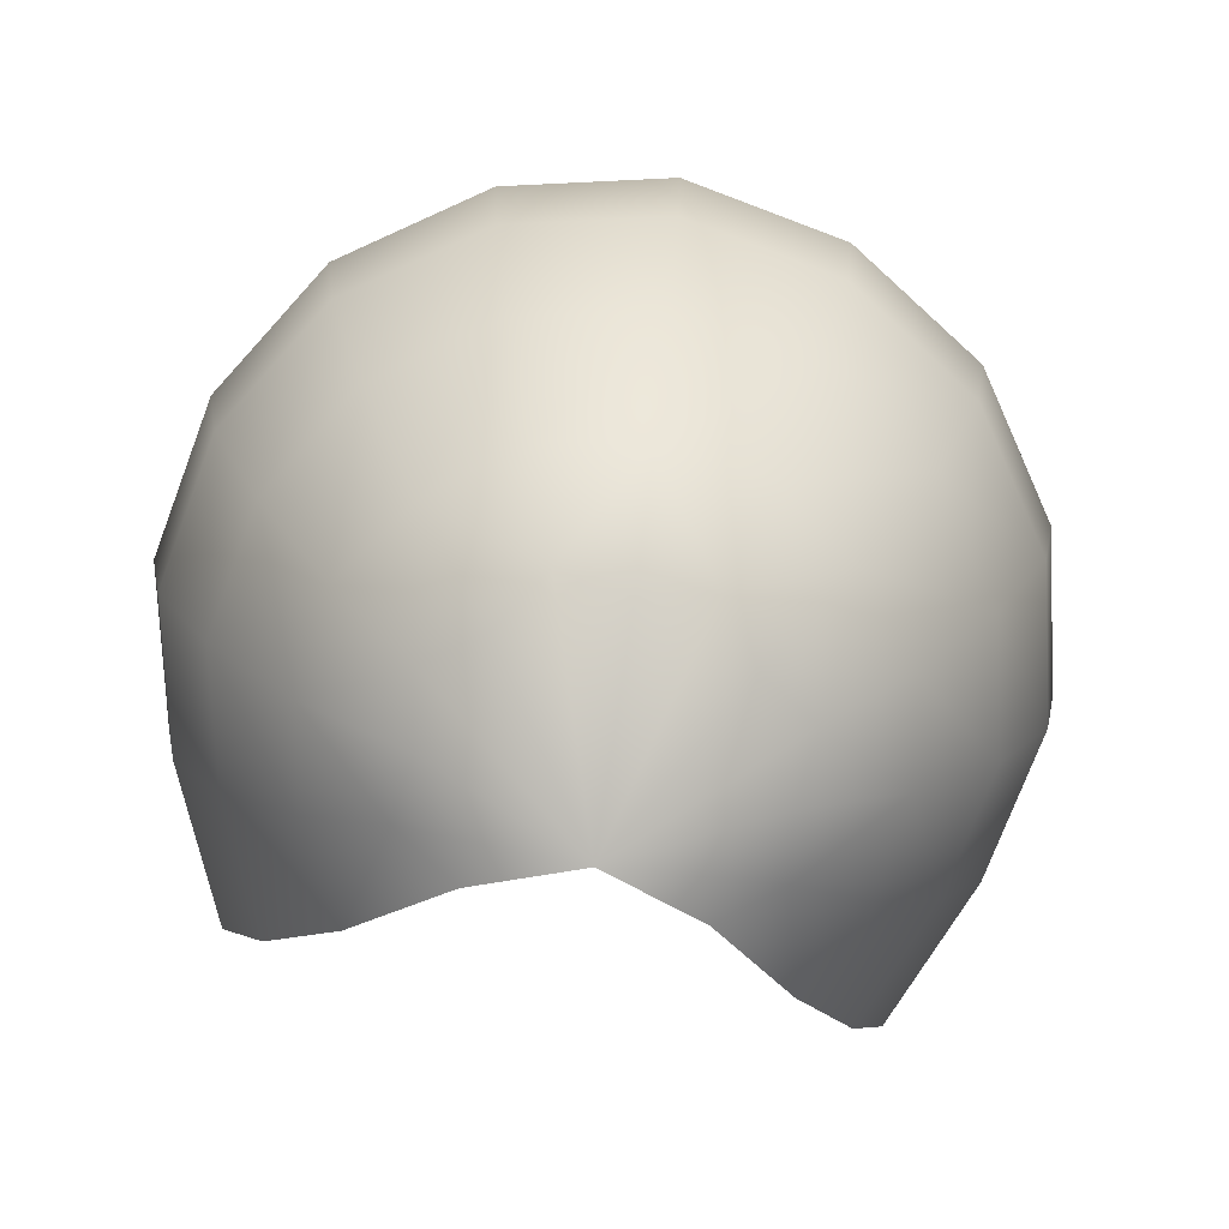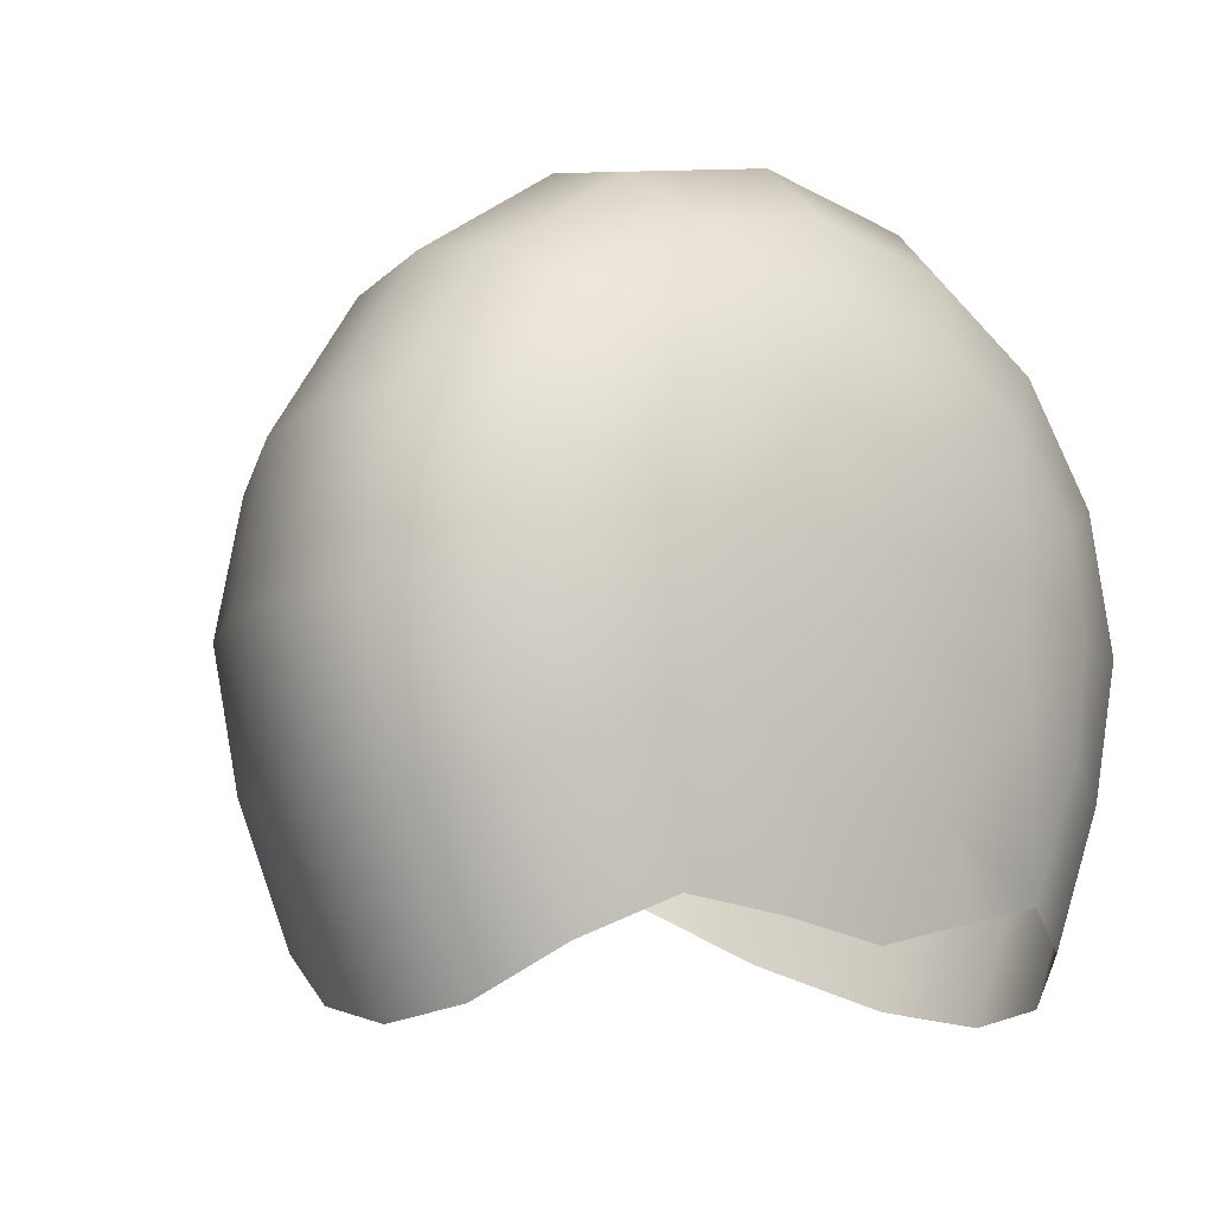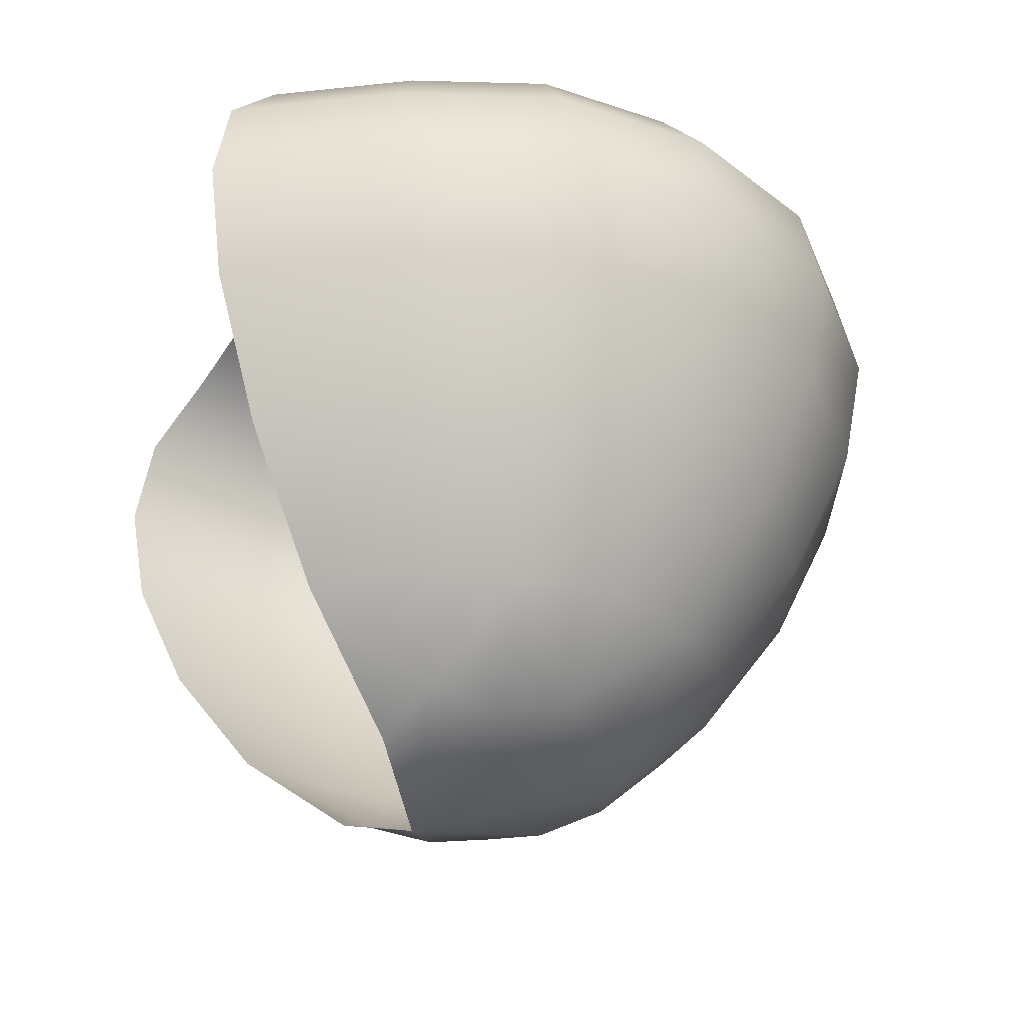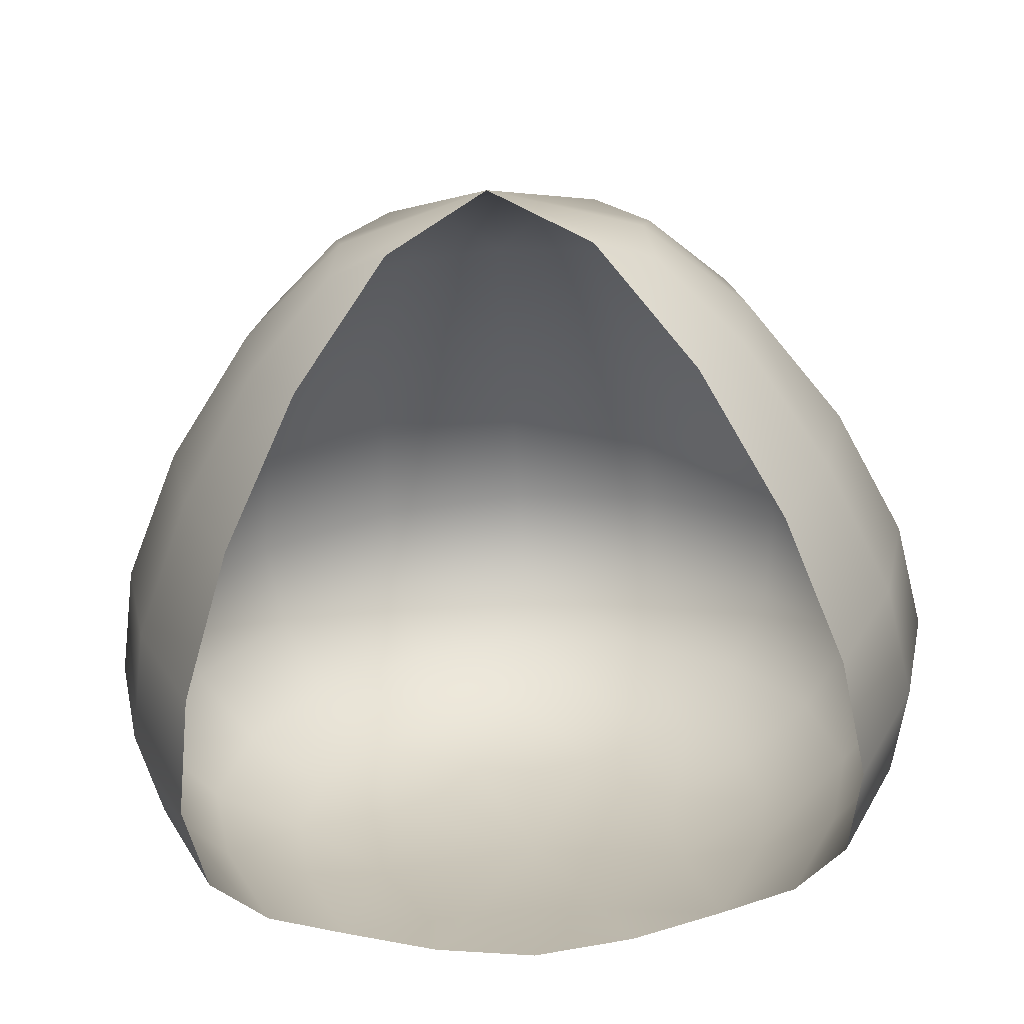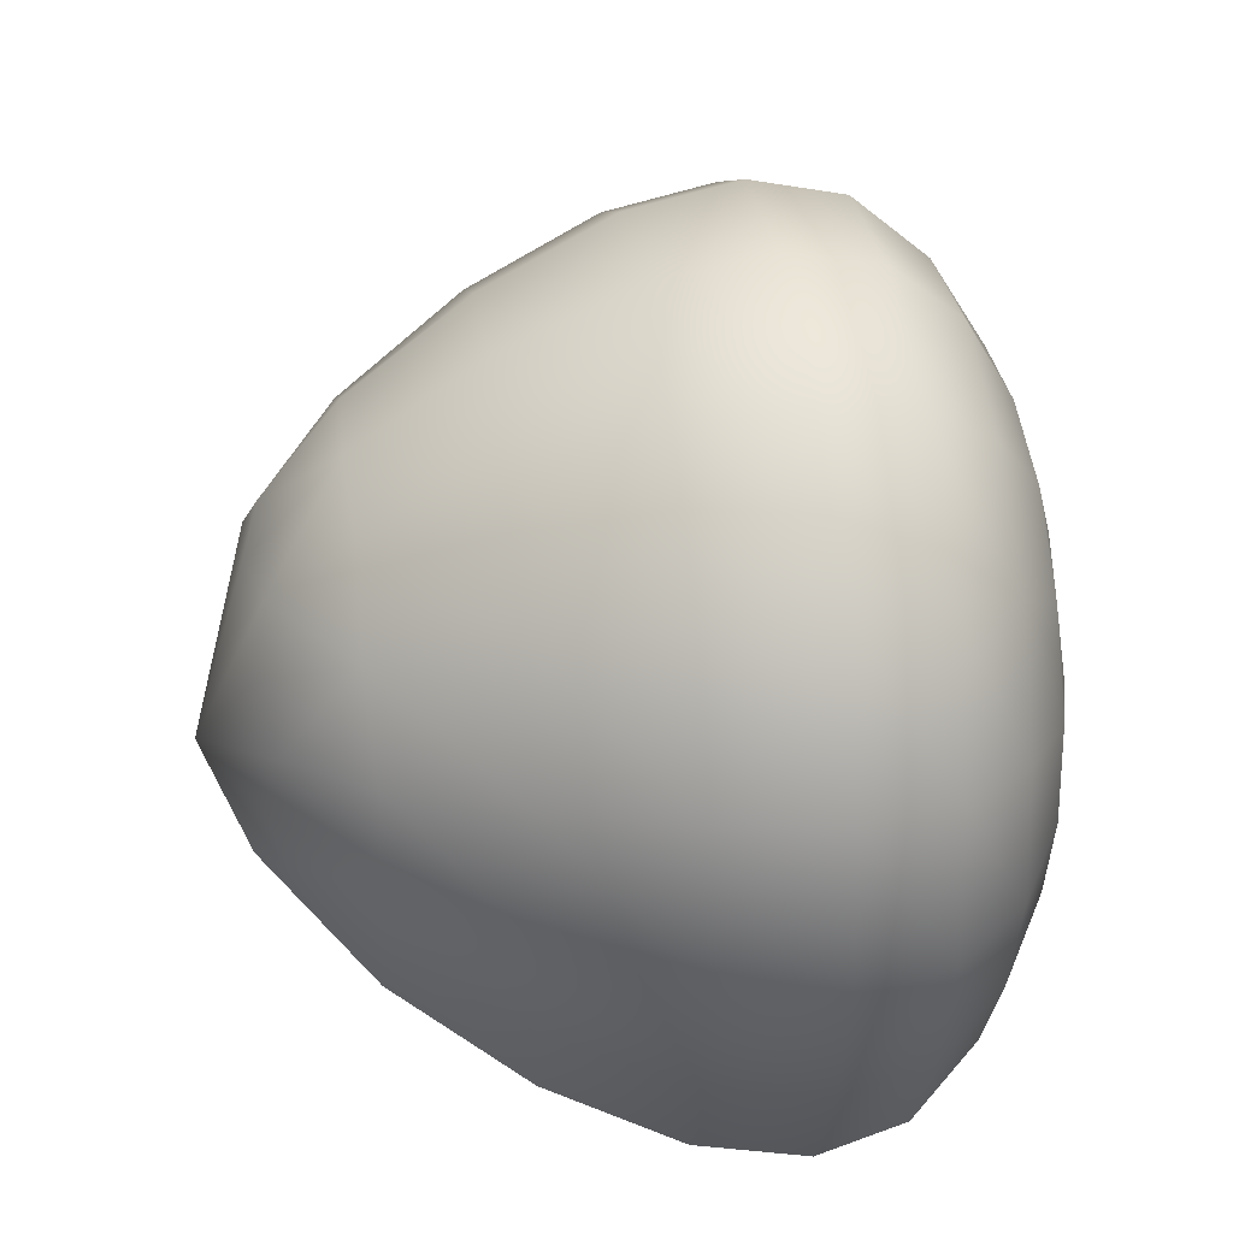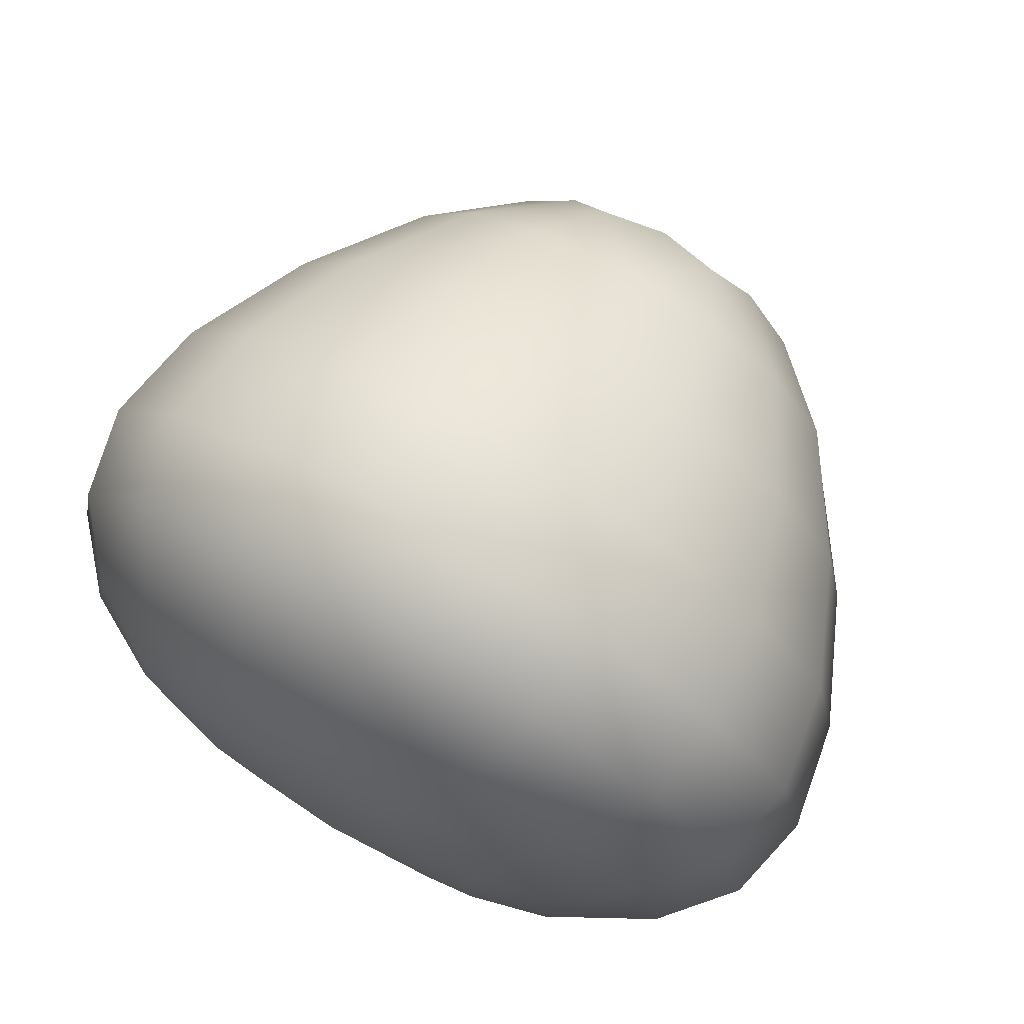
<metadata>
{"format":"obj","ext":"obj","renderer":"f3d","projection":"perspective","resolution":1024,"background":"white","views":[{"elev":-74.9,"azim":-9.0,"up":"+Y"},{"elev":-8.6,"azim":142.0,"up":"+Z"},{"elev":-31.8,"azim":-103.9,"up":"+Y"},{"elev":-67.4,"azim":3.7,"up":"+Z"},{"elev":41.1,"azim":82.3,"up":"+Z"},{"elev":76.1,"azim":-149.9,"up":"+Z"}]}
</metadata>
<code>
g default
v 0.04624 3.741 0.6669
v -0.04624 3.741 0.6669
v -0.06182 3.742 0.7132
v -0.04371 3.742 0.7569
v 0 3.742 0.775
v 0.04371 3.742 0.7569
v 0.06182 3.742 0.7132
v 0.07481 3.803 0.6384
v -0.07481 3.803 0.6384
v -0.09805 3.803 0.7132
v -0.06933 3.803 0.7825
v 0 3.803 0.8112
v 0.06933 3.803 0.7825
v 0.09805 3.803 0.7132
v 0.07481 3.851 0.6384
v -0.07481 3.851 0.6384
v -0.09805 3.851 0.7132
v -0.06933 3.851 0.7825
v 0 3.851 0.8112
v 0.06933 3.851 0.7825
v 0.09805 3.851 0.7132
v 0.04624 3.879 0.6583
v 0 3.883 0.6495
v -0.04624 3.879 0.6583
v -0.06182 3.88 0.7132
v -0.04371 3.88 0.7569
v 0 3.88 0.775
v 0.04371 3.88 0.7569
v 0.06182 3.88 0.7132
v 0 3.705 0.701
v 0 3.89 0.7132
v 0.07856 3.83 0.6346
v 0.09031 3.851 0.6758
v -0.0833 3.868 0.7132
v -0.05825 3.88 0.689
v -0.06356 3.868 0.6496
v -0.0589 3.868 0.7721
v -0.05825 3.88 0.7373
v 0 3.868 0.7965
v -0.02413 3.88 0.7714
v 0.0589 3.868 0.7721
v 0.02413 3.88 0.7714
v 0.0833 3.868 0.7132
v 0.05825 3.88 0.7373
v 0.06356 3.868 0.6496
v 0.05825 3.88 0.689
v -0.02428 3.716 0.6889
v -0.0367 3.72 0.7132
v -0.02595 3.72 0.7391
v 0 3.72 0.7499
v 0.02595 3.72 0.7391
v 0.0367 3.72 0.7132
v 0.02428 3.716 0.6889
v 0.02428 3.883 0.6546
v 0 3.886 0.6765
v 0.02595 3.886 0.6872
v -0.02428 3.883 0.6546
v -0.02595 3.886 0.6872
v -0.0367 3.886 0.7132
v -0.02595 3.886 0.7391
v 0 3.886 0.7499
v 0.02595 3.886 0.7391
v 0.0367 3.886 0.7132
v -0.05825 3.742 0.689
v -0.0833 3.772 0.7132
v -0.09031 3.803 0.6758
v -0.06356 3.772 0.6496
v -0.05825 3.742 0.7373
v -0.0589 3.772 0.7721
v -0.09031 3.803 0.7506
v -0.02413 3.742 0.7714
v 0 3.772 0.7965
v -0.03741 3.803 0.8035
v 0.02413 3.742 0.7714
v 0.0589 3.772 0.7721
v 0.03741 3.803 0.8035
v 0.05825 3.742 0.7373
v 0.0833 3.772 0.7132
v 0.09031 3.803 0.7506
v 0.05825 3.742 0.689
v 0.06356 3.772 0.6496
v 0.09031 3.803 0.6758
v -0.103 3.83 0.7132
v -0.09031 3.851 0.6758
v -0.07856 3.83 0.6346
v -0.07281 3.83 0.786
v -0.09031 3.851 0.7506
v 0 3.83 0.8161
v -0.03741 3.851 0.8035
v 0.07281 3.83 0.786
v 0.03741 3.851 0.8035
v 0.103 3.83 0.7132
v 0.09031 3.851 0.7506
v -0.07672 3.772 0.6814
v -0.07672 3.772 0.7449
v -0.03178 3.772 0.7899
v 0.03178 3.772 0.7899
v 0.07672 3.772 0.7449
v 0.07672 3.772 0.6814
v -0.09483 3.83 0.6739
v -0.09483 3.83 0.7524
v -0.03928 3.83 0.808
v 0.03928 3.83 0.808
v 0.09483 3.83 0.7524
v 0.09483 3.83 0.6739
v -0.07672 3.868 0.6814
v -0.07672 3.868 0.7449
v -0.03178 3.868 0.7899
v 0.03178 3.868 0.7899
v 0.07672 3.868 0.7449
v 0.07672 3.868 0.6814
v -0.03907 3.723 0.697
v -0.03907 3.723 0.7294
v -0.01619 3.723 0.7522
v 0.01619 3.723 0.7522
v 0.03907 3.723 0.7294
v 0.03907 3.723 0.697
v 0.01619 3.886 0.6741
v -0.01619 3.886 0.6741
v -0.03907 3.886 0.697
v -0.03907 3.886 0.7294
v -0.01619 3.886 0.7522
v 0.01619 3.886 0.7522
v 0.03907 3.886 0.7294
v 0.03907 3.886 0.697
g nose
f 2 64 94 67
f 64 3 65 94
f 94 65 10 66
f 67 94 66 9
f 3 68 95 65
f 68 4 69 95
f 95 69 11 70
f 65 95 70 10
f 4 71 96 69
f 71 5 72 96
f 96 72 12 73
f 69 96 73 11
f 5 74 97 72
f 74 6 75 97
f 97 75 13 76
f 72 97 76 12
f 6 77 98 75
f 77 7 78 98
f 98 78 14 79
f 75 98 79 13
f 7 80 99 78
f 80 1 81 99
f 99 81 8 82
f 78 99 82 14
f 9 66 100 85
f 66 10 83 100
f 100 83 17 84
f 85 100 84 16
f 10 70 101 83
f 70 11 86 101
f 101 86 18 87
f 83 101 87 17
f 11 73 102 86
f 73 12 88 102
f 102 88 19 89
f 86 102 89 18
f 12 76 103 88
f 76 13 90 103
f 103 90 20 91
f 88 103 91 19
f 13 79 104 90
f 79 14 92 104
f 104 92 21 93
f 90 104 93 20
f 14 82 105 92
f 82 8 32 105
f 105 32 15 33
f 92 105 33 21
f 16 84 106 36
f 84 17 34 106
f 106 34 25 35
f 36 106 35 24
f 17 87 107 34
f 87 18 37 107
f 107 37 26 38
f 34 107 38 25
f 18 89 108 37
f 89 19 39 108
f 108 39 27 40
f 37 108 40 26
f 19 91 109 39
f 91 20 41 109
f 109 41 28 42
f 39 109 42 27
f 20 93 110 41
f 93 21 43 110
f 110 43 29 44
f 41 110 44 28
f 21 33 111 43
f 33 15 45 111
f 111 45 22 46
f 43 111 46 29
f 3 64 112 48
f 2 47 112 64
f 30 48 112 47
f 4 68 113 49
f 3 48 113 68
f 30 49 113 48
f 5 71 114 50
f 4 49 114 71
f 30 50 114 49
f 6 74 115 51
f 5 50 115 74
f 30 51 115 50
f 7 77 116 52
f 6 51 116 77
f 30 52 116 51
f 1 80 117 53
f 7 52 117 80
f 30 53 117 52
f 22 54 118 56
f 23 55 118 54
f 31 56 118 55
f 23 57 119 55
f 24 58 119 57
f 31 55 119 58
f 24 35 120 58
f 25 59 120 35
f 31 58 120 59
f 25 38 121 59
f 26 60 121 38
f 31 59 121 60
f 26 40 122 60
f 27 61 122 40
f 31 60 122 61
f 27 42 123 61
f 28 62 123 42
f 31 61 123 62
f 28 44 124 62
f 29 63 124 44
f 31 62 124 63
f 29 46 125 63
f 22 56 125 46
f 31 63 125 56

</code>
